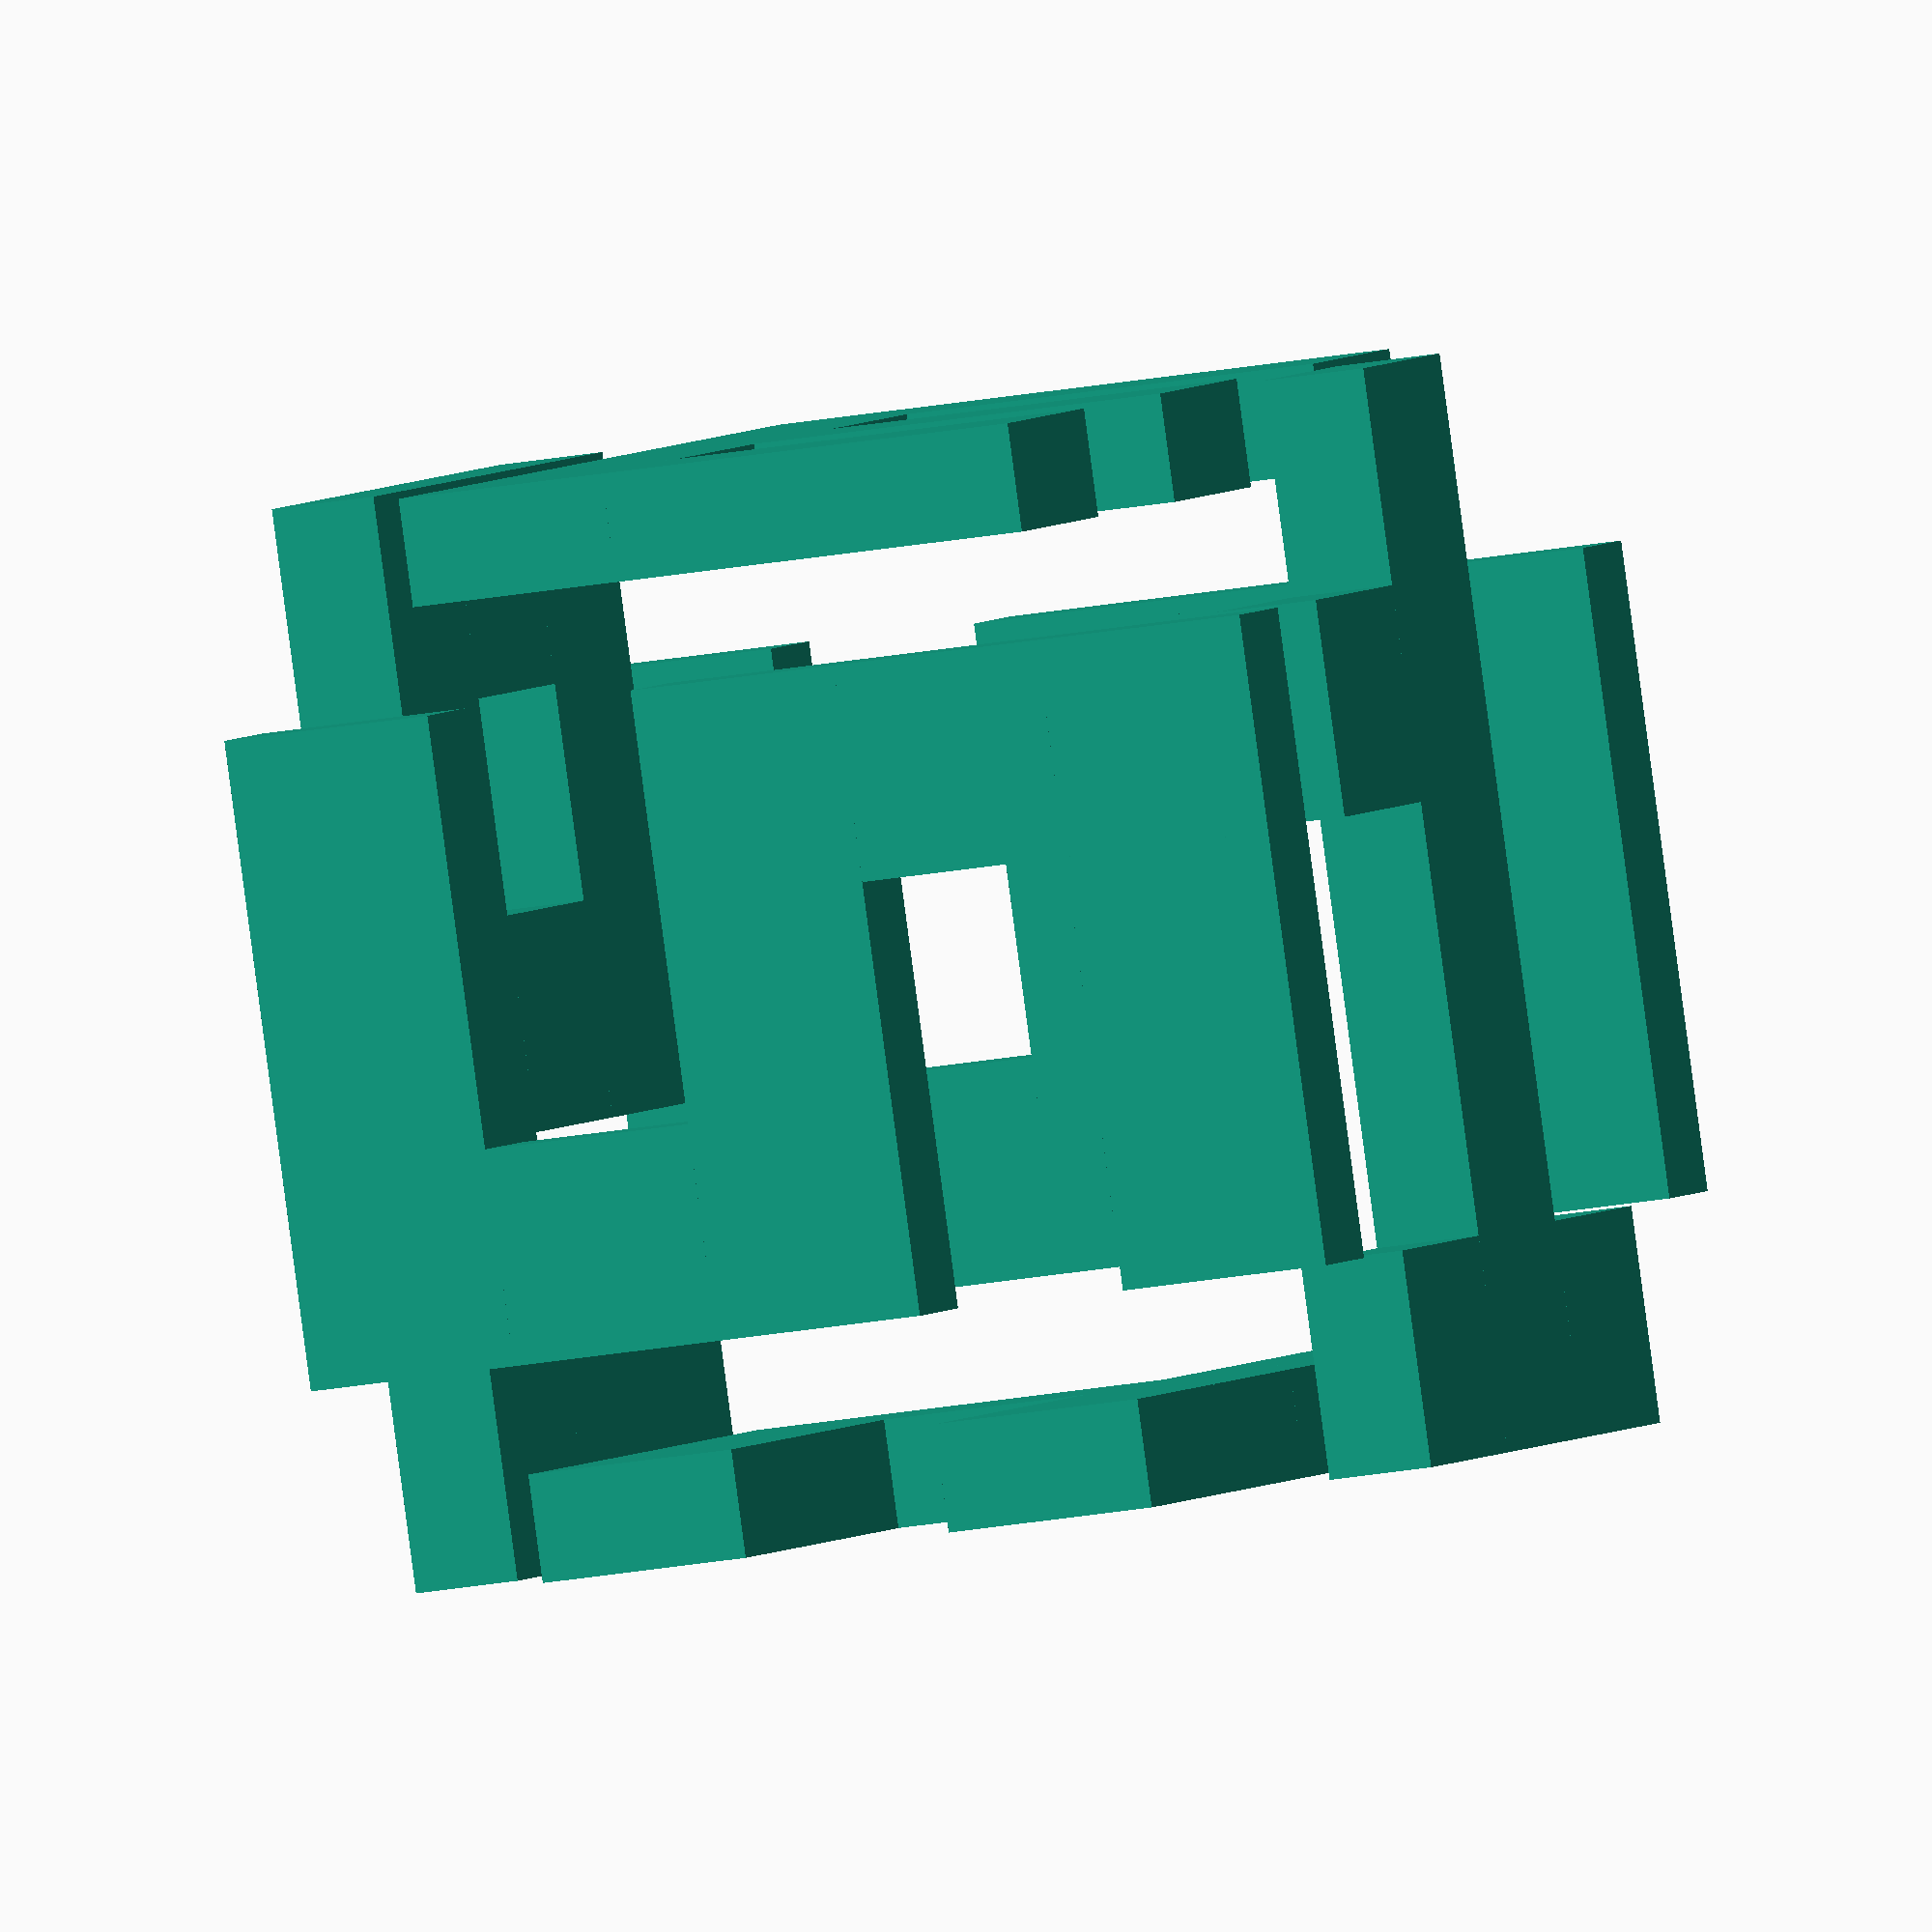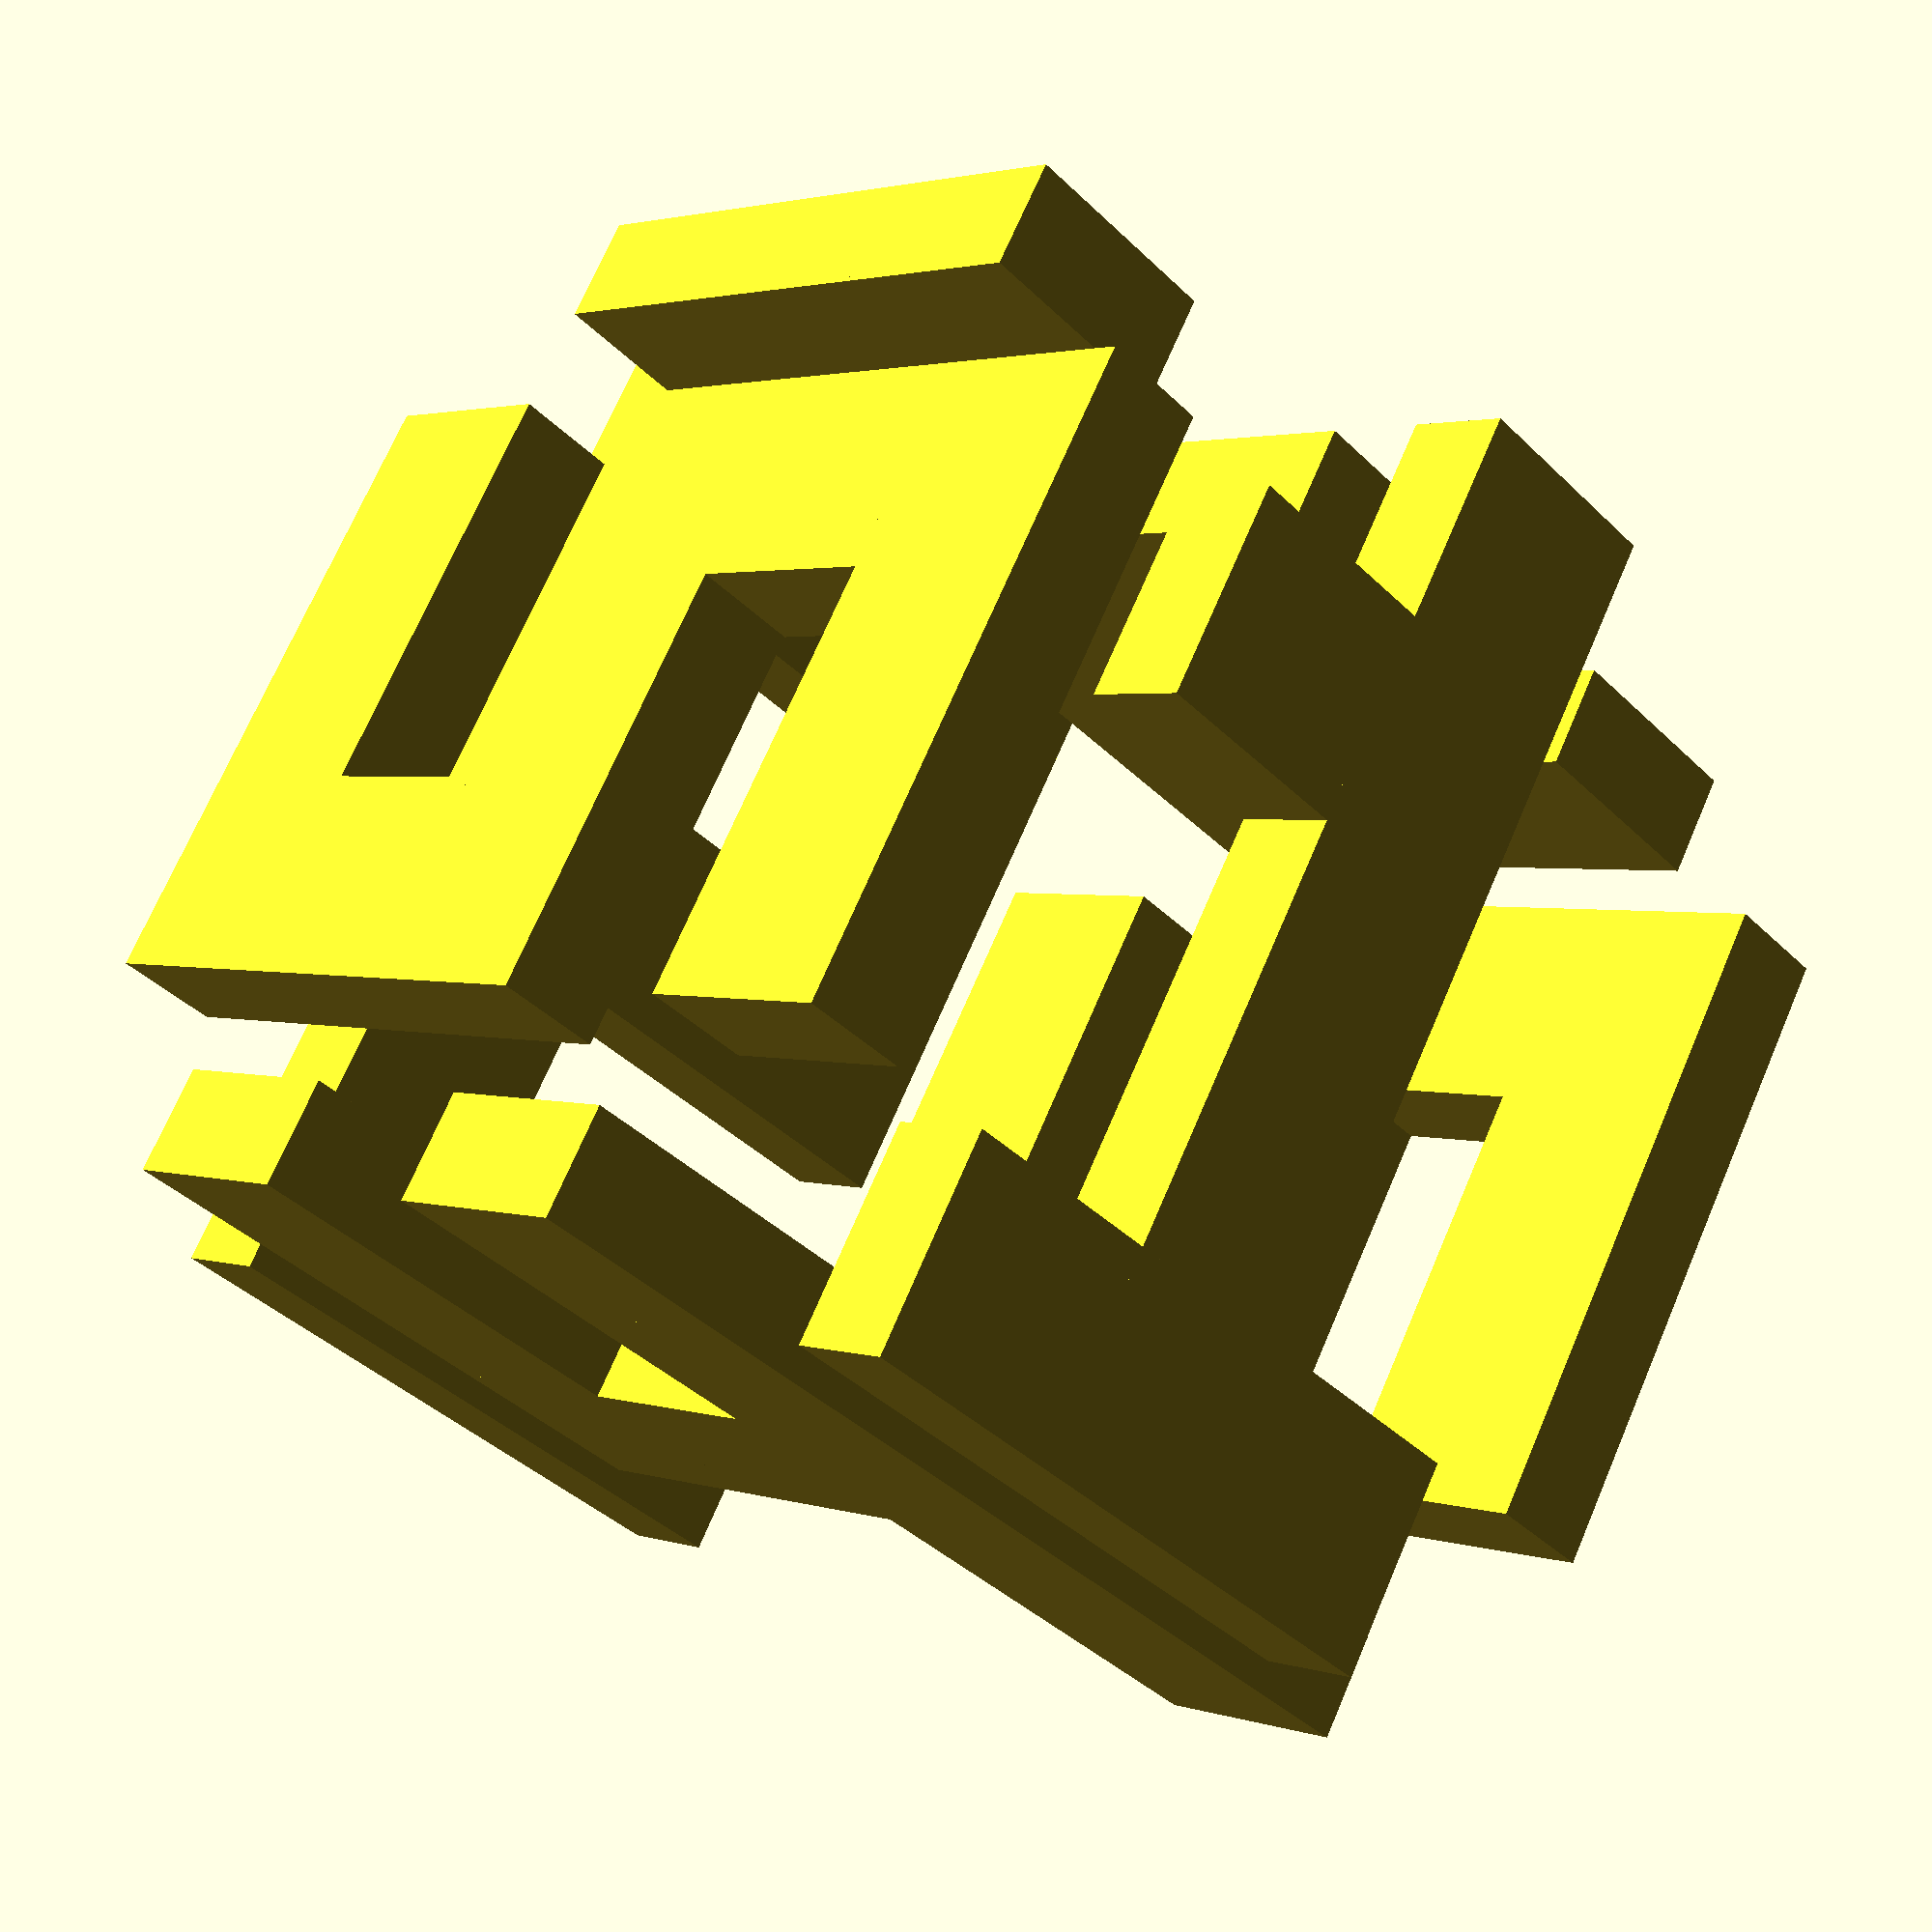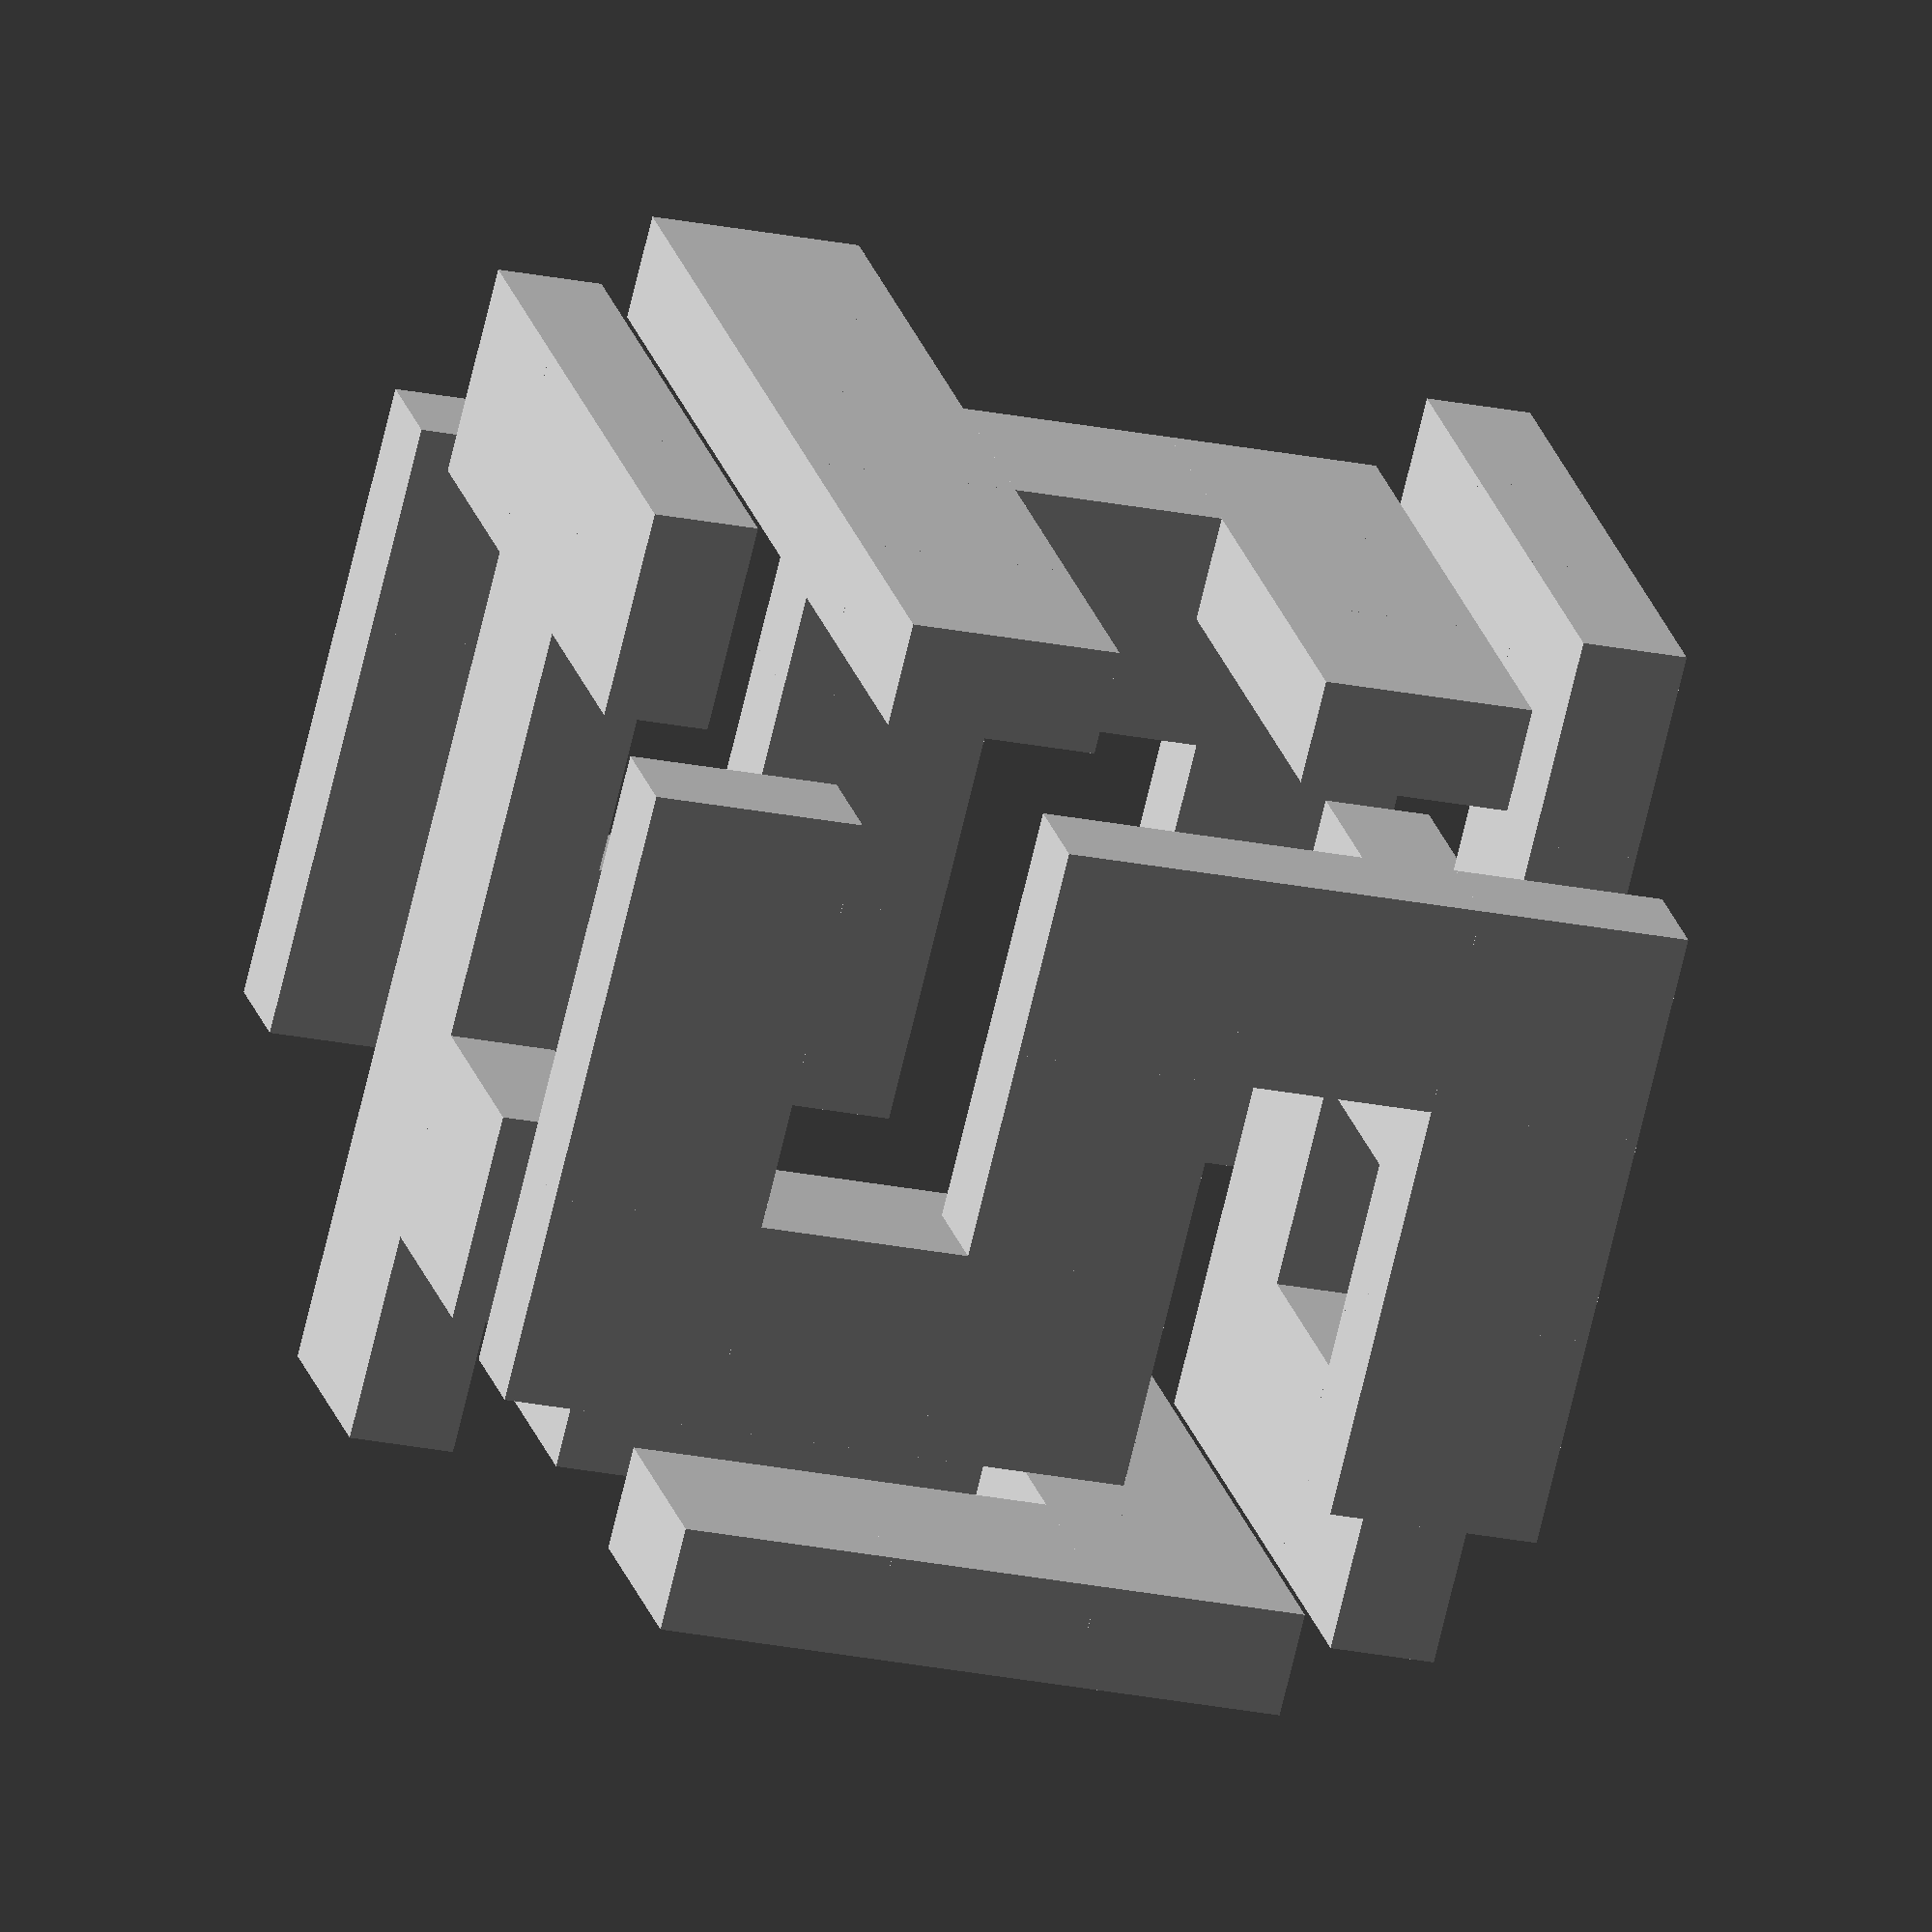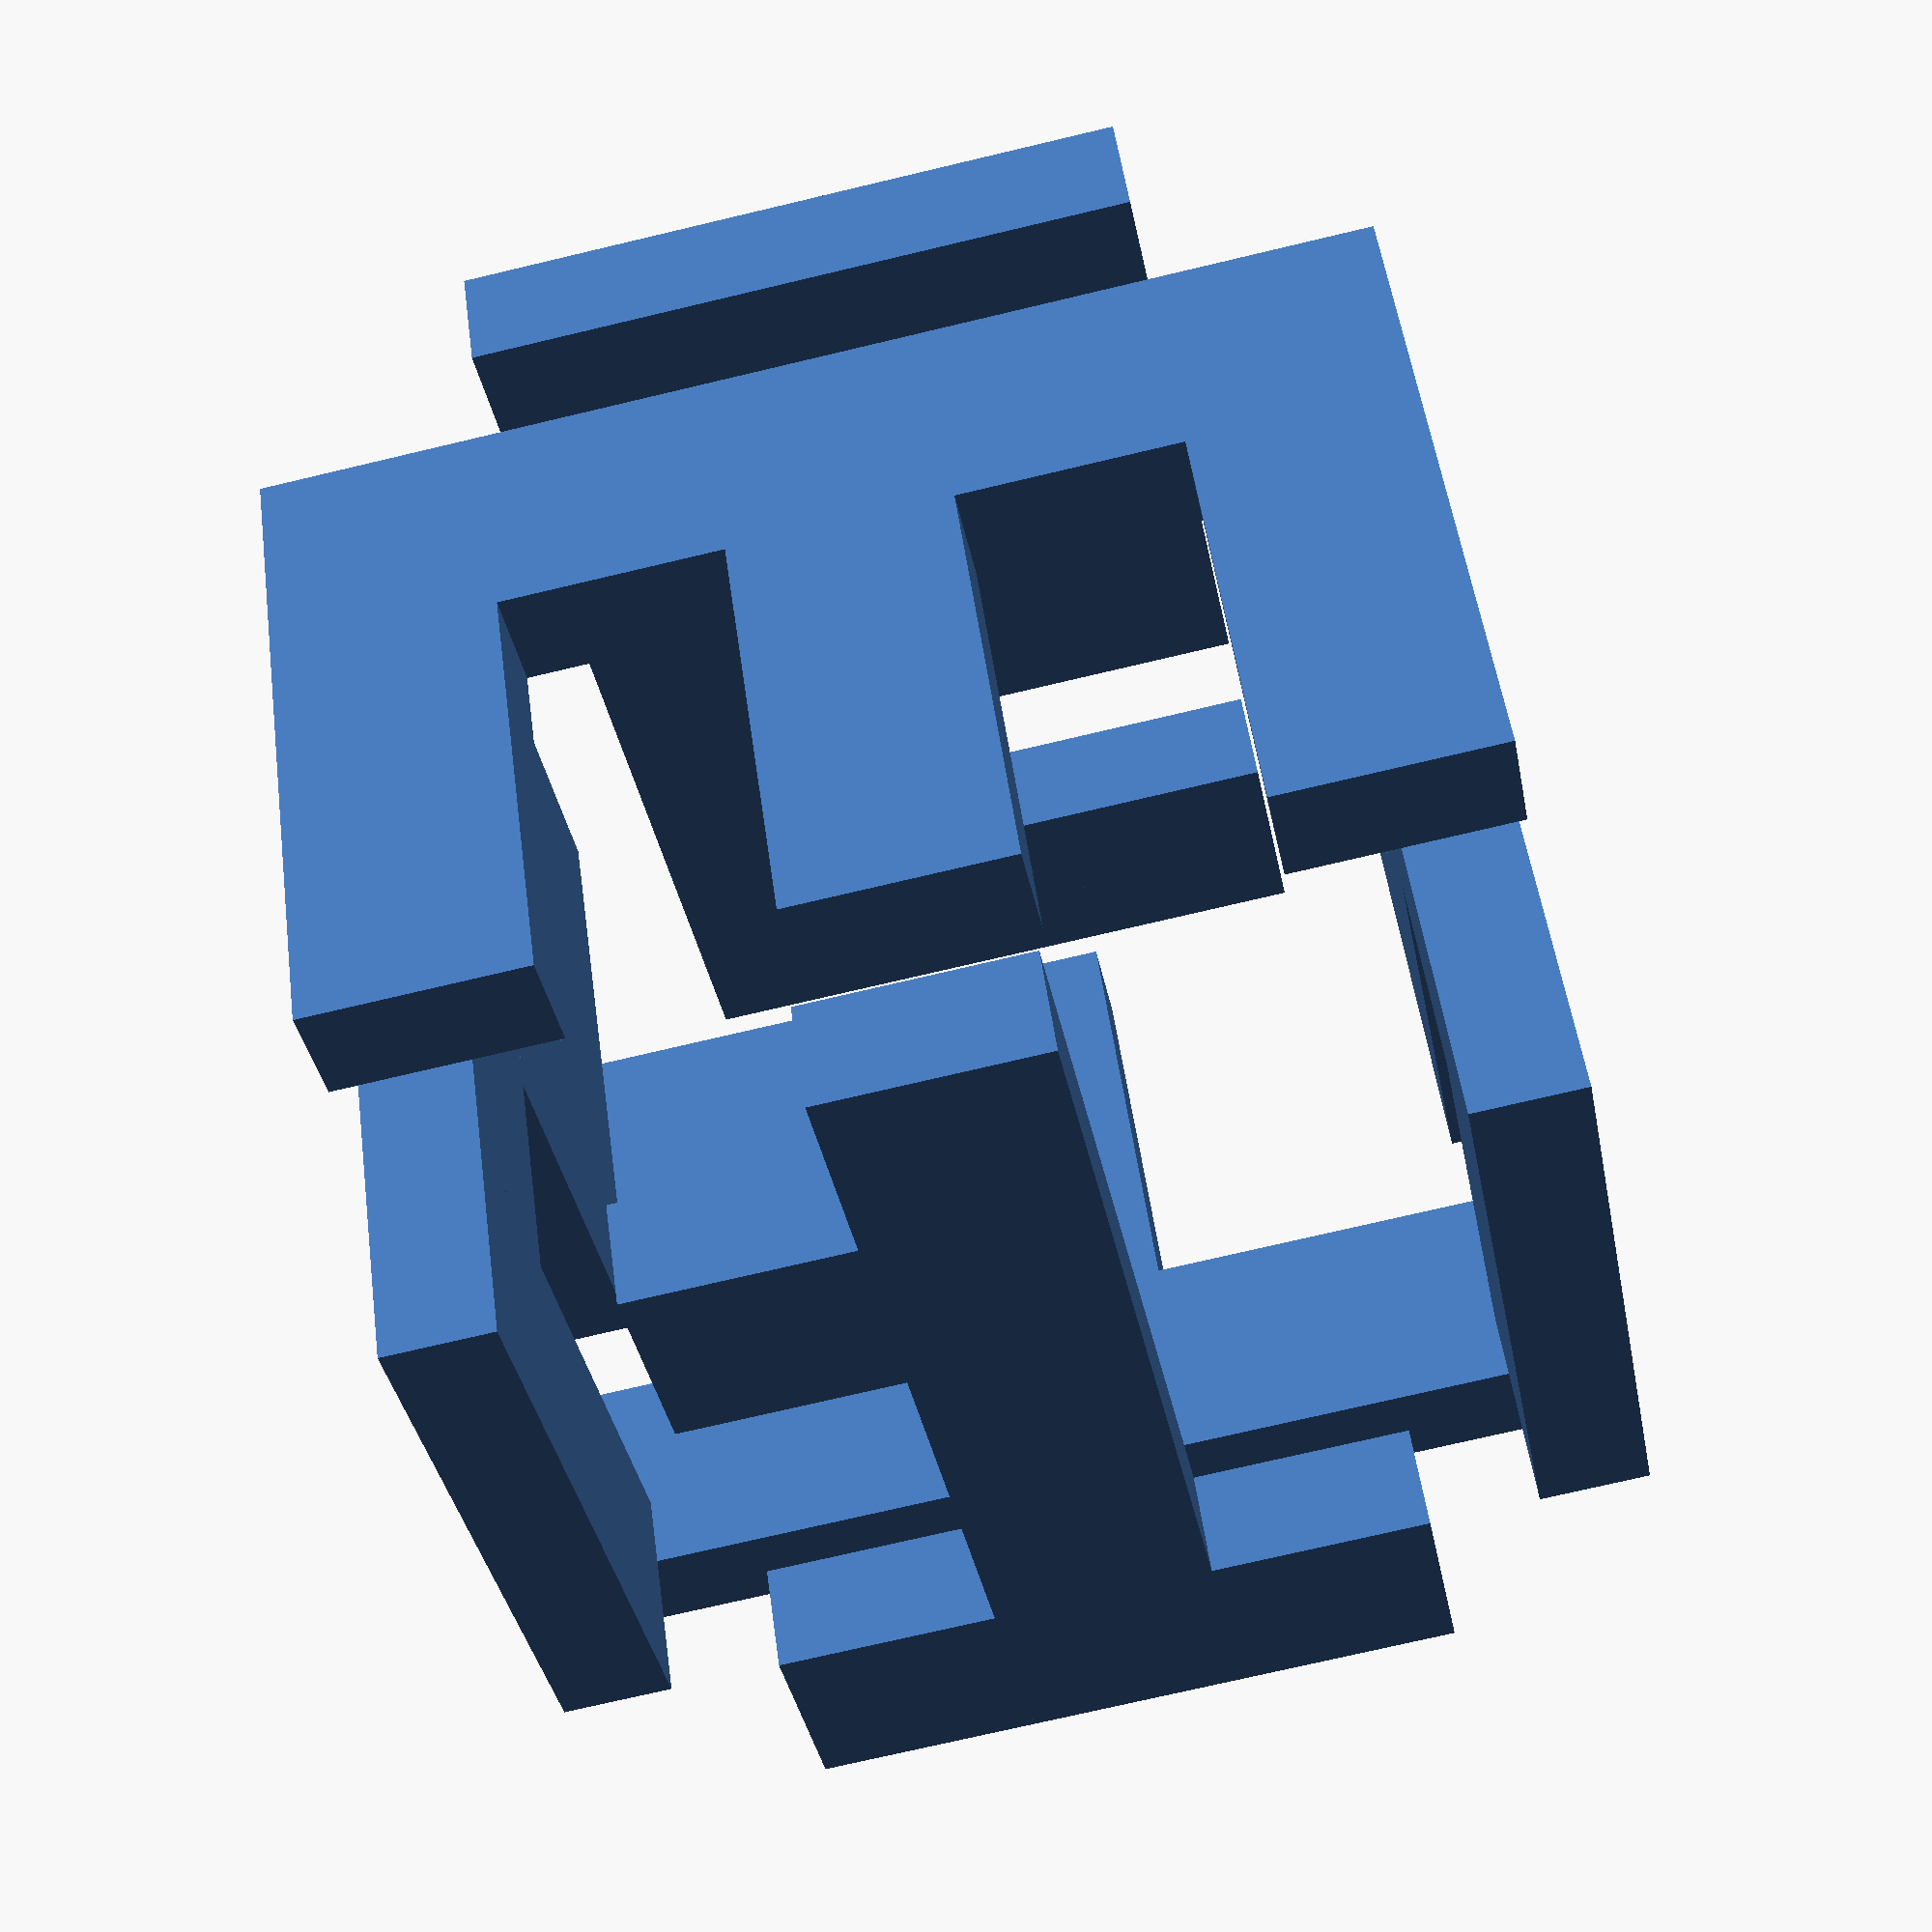
<openscad>
// Generated by SolidPython 0.4.6 on 2020-05-11 15:22:11
$fa = .01;
$fs = 0.1;


union() {
	translate(v = [0, 0, 8.0000000000]) {
		rotate(a = [0, 0, 0]) {
			union() {
				translate(v = [-3.2000000000, 3.2000000000, 0]) {
					translate(v = [0, 0, -0.8000000000]) {
						cube(center = true, size = [3.2000000000, 3.2000000000, 1.6000000000]);
					}
				}
				translate(v = [-3.2000000000, -6.4000000000, 0]) {
					translate(v = [0, 0, -0.8000000000]) {
						cube(center = true, size = [3.2000000000, 3.2000000000, 1.6000000000]);
					}
				}
				translate(v = [0.0000000000, 6.4000000000, 0]) {
					translate(v = [0, 0, -0.8000000000]) {
						cube(center = true, size = [3.2000000000, 3.2000000000, 1.6000000000]);
					}
				}
				translate(v = [0.0000000000, 3.2000000000, 0]) {
					translate(v = [0, 0, -0.8000000000]) {
						cube(center = true, size = [3.2000000000, 3.2000000000, 1.6000000000]);
					}
				}
				translate(v = [0.0000000000, 0.0000000000, 0]) {
					translate(v = [0, 0, -0.8000000000]) {
						cube(center = true, size = [3.2000000000, 3.2000000000, 1.6000000000]);
					}
				}
				translate(v = [0.0000000000, -3.2000000000, 0]) {
					translate(v = [0, 0, -0.8000000000]) {
						cube(center = true, size = [3.2000000000, 3.2000000000, 1.6000000000]);
					}
				}
				translate(v = [0.0000000000, -6.4000000000, 0]) {
					translate(v = [0, 0, -0.8000000000]) {
						cube(center = true, size = [3.2000000000, 3.2000000000, 1.6000000000]);
					}
				}
				translate(v = [3.2000000000, -6.4000000000, 0]) {
					translate(v = [0, 0, -0.8000000000]) {
						cube(center = true, size = [3.2000000000, 3.2000000000, 1.6000000000]);
					}
				}
			}
		}
	}
	translate(v = [8.0000000000, 0, 0]) {
		rotate(a = [90, 0, 90]) {
			union() {
				translate(v = [-3.2000000000, 6.4000000000, 0]) {
					translate(v = [0, 0, -0.8000000000]) {
						cube(center = true, size = [3.2000000000, 3.2000000000, 1.6000000000]);
					}
				}
				translate(v = [-3.2000000000, 0.0000000000, 0]) {
					translate(v = [0, 0, -0.8000000000]) {
						cube(center = true, size = [3.2000000000, 3.2000000000, 1.6000000000]);
					}
				}
				translate(v = [-3.2000000000, -3.2000000000, 0]) {
					translate(v = [0, 0, -0.8000000000]) {
						cube(center = true, size = [3.2000000000, 3.2000000000, 1.6000000000]);
					}
				}
				translate(v = [-3.2000000000, -6.4000000000, 0]) {
					translate(v = [0, 0, -0.8000000000]) {
						cube(center = true, size = [3.2000000000, 3.2000000000, 1.6000000000]);
					}
				}
				translate(v = [0.0000000000, 6.4000000000, 0]) {
					translate(v = [0, 0, -0.8000000000]) {
						cube(center = true, size = [3.2000000000, 3.2000000000, 1.6000000000]);
					}
				}
				translate(v = [0.0000000000, 0.0000000000, 0]) {
					translate(v = [0, 0, -0.8000000000]) {
						cube(center = true, size = [3.2000000000, 3.2000000000, 1.6000000000]);
					}
				}
				translate(v = [0.0000000000, -6.4000000000, 0]) {
					translate(v = [0, 0, -0.8000000000]) {
						cube(center = true, size = [3.2000000000, 3.2000000000, 1.6000000000]);
					}
				}
				translate(v = [3.2000000000, 6.4000000000, 0]) {
					translate(v = [0, 0, -0.8000000000]) {
						cube(center = true, size = [3.2000000000, 3.2000000000, 1.6000000000]);
					}
				}
				translate(v = [3.2000000000, 3.2000000000, 0]) {
					translate(v = [0, 0, -0.8000000000]) {
						cube(center = true, size = [3.2000000000, 3.2000000000, 1.6000000000]);
					}
				}
				translate(v = [3.2000000000, 0.0000000000, 0]) {
					translate(v = [0, 0, -0.8000000000]) {
						cube(center = true, size = [3.2000000000, 3.2000000000, 1.6000000000]);
					}
				}
				translate(v = [3.2000000000, -6.4000000000, 0]) {
					translate(v = [0, 0, -0.8000000000]) {
						cube(center = true, size = [3.2000000000, 3.2000000000, 1.6000000000]);
					}
				}
			}
		}
	}
	translate(v = [0, 8.0000000000, 0]) {
		rotate(a = [-90, 90, 0]) {
			union() {
				translate(v = [-3.2000000000, 6.4000000000, 0]) {
					translate(v = [0, 0, -0.8000000000]) {
						cube(center = true, size = [3.2000000000, 3.2000000000, 1.6000000000]);
					}
				}
				translate(v = [-3.2000000000, 0.0000000000, 0]) {
					translate(v = [0, 0, -0.8000000000]) {
						cube(center = true, size = [3.2000000000, 3.2000000000, 1.6000000000]);
					}
				}
				translate(v = [-3.2000000000, -6.4000000000, 0]) {
					translate(v = [0, 0, -0.8000000000]) {
						cube(center = true, size = [3.2000000000, 3.2000000000, 1.6000000000]);
					}
				}
				translate(v = [0.0000000000, 6.4000000000, 0]) {
					translate(v = [0, 0, -0.8000000000]) {
						cube(center = true, size = [3.2000000000, 3.2000000000, 1.6000000000]);
					}
				}
				translate(v = [0.0000000000, 0.0000000000, 0]) {
					translate(v = [0, 0, -0.8000000000]) {
						cube(center = true, size = [3.2000000000, 3.2000000000, 1.6000000000]);
					}
				}
				translate(v = [0.0000000000, -6.4000000000, 0]) {
					translate(v = [0, 0, -0.8000000000]) {
						cube(center = true, size = [3.2000000000, 3.2000000000, 1.6000000000]);
					}
				}
				translate(v = [3.2000000000, 6.4000000000, 0]) {
					translate(v = [0, 0, -0.8000000000]) {
						cube(center = true, size = [3.2000000000, 3.2000000000, 1.6000000000]);
					}
				}
				translate(v = [3.2000000000, 3.2000000000, 0]) {
					translate(v = [0, 0, -0.8000000000]) {
						cube(center = true, size = [3.2000000000, 3.2000000000, 1.6000000000]);
					}
				}
				translate(v = [3.2000000000, 0.0000000000, 0]) {
					translate(v = [0, 0, -0.8000000000]) {
						cube(center = true, size = [3.2000000000, 3.2000000000, 1.6000000000]);
					}
				}
				translate(v = [3.2000000000, -3.2000000000, 0]) {
					translate(v = [0, 0, -0.8000000000]) {
						cube(center = true, size = [3.2000000000, 3.2000000000, 1.6000000000]);
					}
				}
				translate(v = [3.2000000000, -6.4000000000, 0]) {
					translate(v = [0, 0, -0.8000000000]) {
						cube(center = true, size = [3.2000000000, 3.2000000000, 1.6000000000]);
					}
				}
			}
		}
	}
	translate(v = [0, -8.0000000000, 0]) {
		rotate(a = [90, -90, 0]) {
			union() {
				translate(v = [-3.2000000000, 6.4000000000, 0]) {
					translate(v = [0, 0, -0.8000000000]) {
						cube(center = true, size = [3.2000000000, 3.2000000000, 1.6000000000]);
					}
				}
				translate(v = [-3.2000000000, 3.2000000000, 0]) {
					translate(v = [0, 0, -0.8000000000]) {
						cube(center = true, size = [3.2000000000, 3.2000000000, 1.6000000000]);
					}
				}
				translate(v = [-3.2000000000, 0.0000000000, 0]) {
					translate(v = [0, 0, -0.8000000000]) {
						cube(center = true, size = [3.2000000000, 3.2000000000, 1.6000000000]);
					}
				}
				translate(v = [0.0000000000, 0.0000000000, 0]) {
					translate(v = [0, 0, -0.8000000000]) {
						cube(center = true, size = [3.2000000000, 3.2000000000, 1.6000000000]);
					}
				}
				translate(v = [3.2000000000, 6.4000000000, 0]) {
					translate(v = [0, 0, -0.8000000000]) {
						cube(center = true, size = [3.2000000000, 3.2000000000, 1.6000000000]);
					}
				}
				translate(v = [3.2000000000, 3.2000000000, 0]) {
					translate(v = [0, 0, -0.8000000000]) {
						cube(center = true, size = [3.2000000000, 3.2000000000, 1.6000000000]);
					}
				}
				translate(v = [3.2000000000, 0.0000000000, 0]) {
					translate(v = [0, 0, -0.8000000000]) {
						cube(center = true, size = [3.2000000000, 3.2000000000, 1.6000000000]);
					}
				}
				translate(v = [3.2000000000, -3.2000000000, 0]) {
					translate(v = [0, 0, -0.8000000000]) {
						cube(center = true, size = [3.2000000000, 3.2000000000, 1.6000000000]);
					}
				}
				translate(v = [3.2000000000, -6.4000000000, 0]) {
					translate(v = [0, 0, -0.8000000000]) {
						cube(center = true, size = [3.2000000000, 3.2000000000, 1.6000000000]);
					}
				}
			}
		}
	}
	translate(v = [-8.0000000000, 0, 0]) {
		rotate(a = [90, 0, -90]) {
			union() {
				translate(v = [-3.2000000000, 6.4000000000, 0]) {
					translate(v = [0, 0, -0.8000000000]) {
						cube(center = true, size = [3.2000000000, 3.2000000000, 1.6000000000]);
					}
				}
				translate(v = [-3.2000000000, 3.2000000000, 0]) {
					translate(v = [0, 0, -0.8000000000]) {
						cube(center = true, size = [3.2000000000, 3.2000000000, 1.6000000000]);
					}
				}
				translate(v = [-3.2000000000, 0.0000000000, 0]) {
					translate(v = [0, 0, -0.8000000000]) {
						cube(center = true, size = [3.2000000000, 3.2000000000, 1.6000000000]);
					}
				}
				translate(v = [-3.2000000000, -6.4000000000, 0]) {
					translate(v = [0, 0, -0.8000000000]) {
						cube(center = true, size = [3.2000000000, 3.2000000000, 1.6000000000]);
					}
				}
				translate(v = [0.0000000000, 6.4000000000, 0]) {
					translate(v = [0, 0, -0.8000000000]) {
						cube(center = true, size = [3.2000000000, 3.2000000000, 1.6000000000]);
					}
				}
				translate(v = [0.0000000000, 0.0000000000, 0]) {
					translate(v = [0, 0, -0.8000000000]) {
						cube(center = true, size = [3.2000000000, 3.2000000000, 1.6000000000]);
					}
				}
				translate(v = [0.0000000000, -6.4000000000, 0]) {
					translate(v = [0, 0, -0.8000000000]) {
						cube(center = true, size = [3.2000000000, 3.2000000000, 1.6000000000]);
					}
				}
				translate(v = [3.2000000000, 6.4000000000, 0]) {
					translate(v = [0, 0, -0.8000000000]) {
						cube(center = true, size = [3.2000000000, 3.2000000000, 1.6000000000]);
					}
				}
				translate(v = [3.2000000000, 0.0000000000, 0]) {
					translate(v = [0, 0, -0.8000000000]) {
						cube(center = true, size = [3.2000000000, 3.2000000000, 1.6000000000]);
					}
				}
				translate(v = [3.2000000000, -3.2000000000, 0]) {
					translate(v = [0, 0, -0.8000000000]) {
						cube(center = true, size = [3.2000000000, 3.2000000000, 1.6000000000]);
					}
				}
				translate(v = [3.2000000000, -6.4000000000, 0]) {
					translate(v = [0, 0, -0.8000000000]) {
						cube(center = true, size = [3.2000000000, 3.2000000000, 1.6000000000]);
					}
				}
			}
		}
	}
	translate(v = [0, 0, -8.0000000000]) {
		rotate(a = [180, 0, 0]) {
			union() {
				translate(v = [-3.2000000000, 6.4000000000, 0]) {
					translate(v = [0, 0, -0.8000000000]) {
						cube(center = true, size = [3.2000000000, 3.2000000000, 1.6000000000]);
					}
				}
				translate(v = [-3.2000000000, 3.2000000000, 0]) {
					translate(v = [0, 0, -0.8000000000]) {
						cube(center = true, size = [3.2000000000, 3.2000000000, 1.6000000000]);
					}
				}
				translate(v = [-3.2000000000, 0.0000000000, 0]) {
					translate(v = [0, 0, -0.8000000000]) {
						cube(center = true, size = [3.2000000000, 3.2000000000, 1.6000000000]);
					}
				}
				translate(v = [-3.2000000000, -3.2000000000, 0]) {
					translate(v = [0, 0, -0.8000000000]) {
						cube(center = true, size = [3.2000000000, 3.2000000000, 1.6000000000]);
					}
				}
				translate(v = [-3.2000000000, -6.4000000000, 0]) {
					translate(v = [0, 0, -0.8000000000]) {
						cube(center = true, size = [3.2000000000, 3.2000000000, 1.6000000000]);
					}
				}
				translate(v = [0.0000000000, 6.4000000000, 0]) {
					translate(v = [0, 0, -0.8000000000]) {
						cube(center = true, size = [3.2000000000, 3.2000000000, 1.6000000000]);
					}
				}
				translate(v = [0.0000000000, 0.0000000000, 0]) {
					translate(v = [0, 0, -0.8000000000]) {
						cube(center = true, size = [3.2000000000, 3.2000000000, 1.6000000000]);
					}
				}
				translate(v = [0.0000000000, -6.4000000000, 0]) {
					translate(v = [0, 0, -0.8000000000]) {
						cube(center = true, size = [3.2000000000, 3.2000000000, 1.6000000000]);
					}
				}
				translate(v = [3.2000000000, 6.4000000000, 0]) {
					translate(v = [0, 0, -0.8000000000]) {
						cube(center = true, size = [3.2000000000, 3.2000000000, 1.6000000000]);
					}
				}
				translate(v = [3.2000000000, 0.0000000000, 0]) {
					translate(v = [0, 0, -0.8000000000]) {
						cube(center = true, size = [3.2000000000, 3.2000000000, 1.6000000000]);
					}
				}
				translate(v = [3.2000000000, -3.2000000000, 0]) {
					translate(v = [0, 0, -0.8000000000]) {
						cube(center = true, size = [3.2000000000, 3.2000000000, 1.6000000000]);
					}
				}
				translate(v = [3.2000000000, -6.4000000000, 0]) {
					translate(v = [0, 0, -0.8000000000]) {
						cube(center = true, size = [3.2000000000, 3.2000000000, 1.6000000000]);
					}
				}
			}
		}
	}
}
/***********************************************
*********      SolidPython code:      **********
************************************************
 
import os
from os.path import join as path_join
from typing import Iterable

from solid import *
from solid.utils import *


def line(
        a: Tuple[float, float, float],
        b: Tuple[float, float, float],
        r: float = 1.0,
        capped=True,
):
    if capped:
        return hull()(translate(a)(sphere(r=r)), translate(b)(sphere(r=r)))
    else:
        return hull()(
            hull()(translate(a)(sphere(r=r)), translate(b)(sphere(r=r)))
            - translate(a)(sphere(r=r))
            - translate(b)(sphere(r=r))
        )


def mix(p1: Tuple[float, float, float], p2: Tuple[float, float, float], a: float):
    if len(p1) != len(p2):
        raise IndexError()
    return tuple((x * (1 - a)) + (y * a) for x, y in zip(p1, p2))


def pairwise_hull(objs: Iterable[OpenSCADObject]):
    return sum(hull()(a, b) for a, b in zip(objs, objs[1:]))


def generate_part(part, partname, resolution=0.1):
    if not os.path.exists("generated"):
        os.makedirs("generated")
    scad_render_to_file(
        part,
        path_join("generated", f"{partname}.scad"),
        file_header=f"$fa = .01;\n$fs = {resolution};\n",
    )


standard_pips = (
    (
        (0, 0),
    ),
    (
        (-1, -1),
        (1, 1),
    ),
    (
        (-1, -1),
        (0, 0),
        (1, 1),
    ),
    (
        (-1, -1),
        (-1, 1),
        (1, -1),
        (1, 1),
    ),
    (
        (-1, -1),
        (-1, 1),
        (0, 0),
        (1, -1),
        (1, 1),
    ),
    (
        (-1, -1),
        (-1, 0),
        (-1, 1),
        (1, -1),
        (1, 0),
        (1, 1),
    ),
)

PHI = (1 + 5**.5)/2

phi = 1/PHI

def torus(major_r, minor_r, resolution):
    return rotate_extrude()(translate((major_r, 0, 0))(circle(minor_r)))


__all__ = ["line", "mix", "pairwise_hull", "generate_part", "standard_pips", "torus", "PHI", "phi"]
 
 
************************************************/

</openscad>
<views>
elev=198.0 azim=159.3 roll=248.1 proj=o view=wireframe
elev=177.7 azim=211.2 roll=220.6 proj=p view=solid
elev=23.2 azim=224.1 roll=70.6 proj=o view=wireframe
elev=308.9 azim=349.1 roll=352.3 proj=p view=solid
</views>
